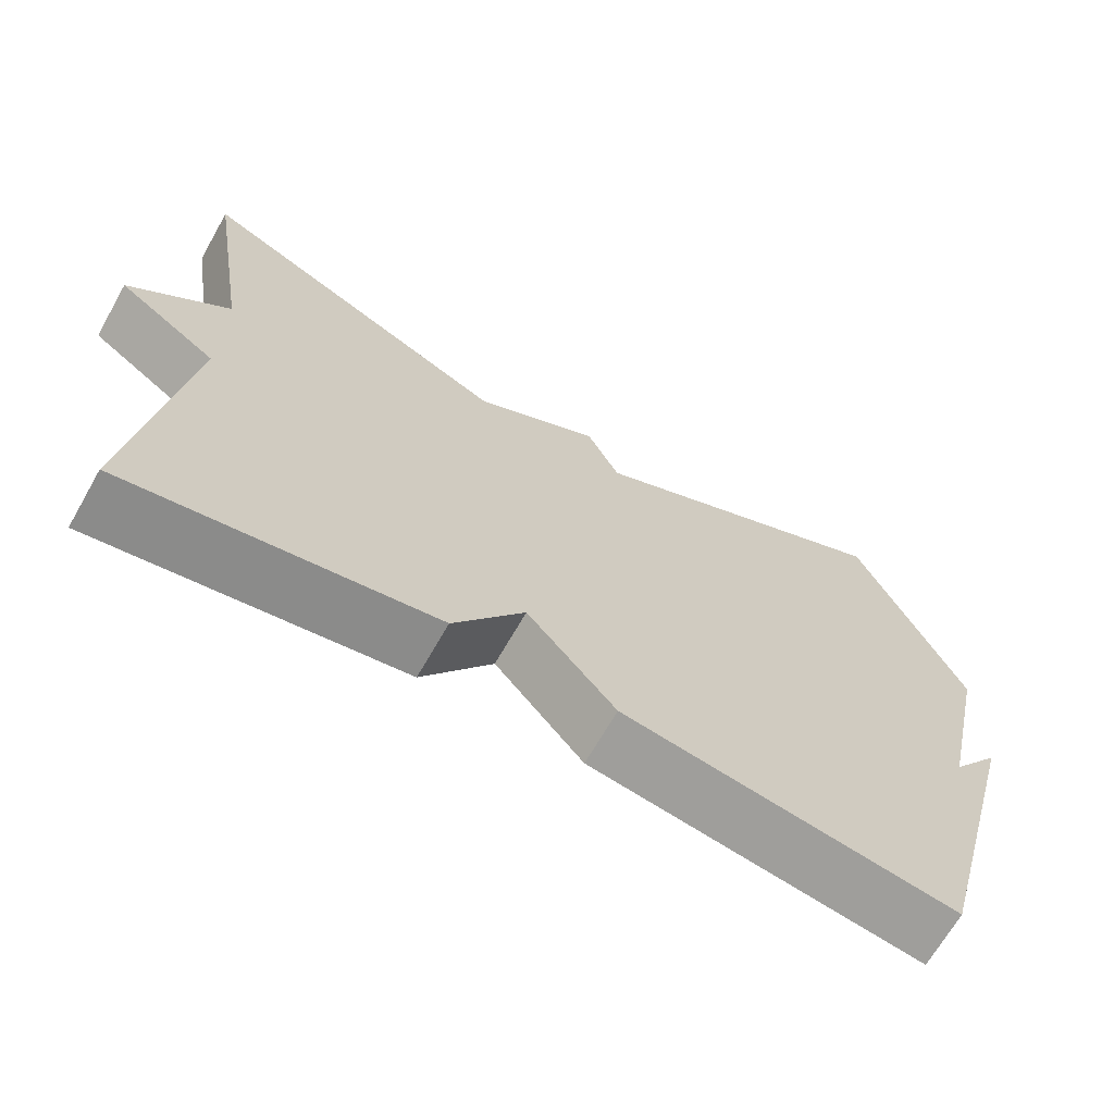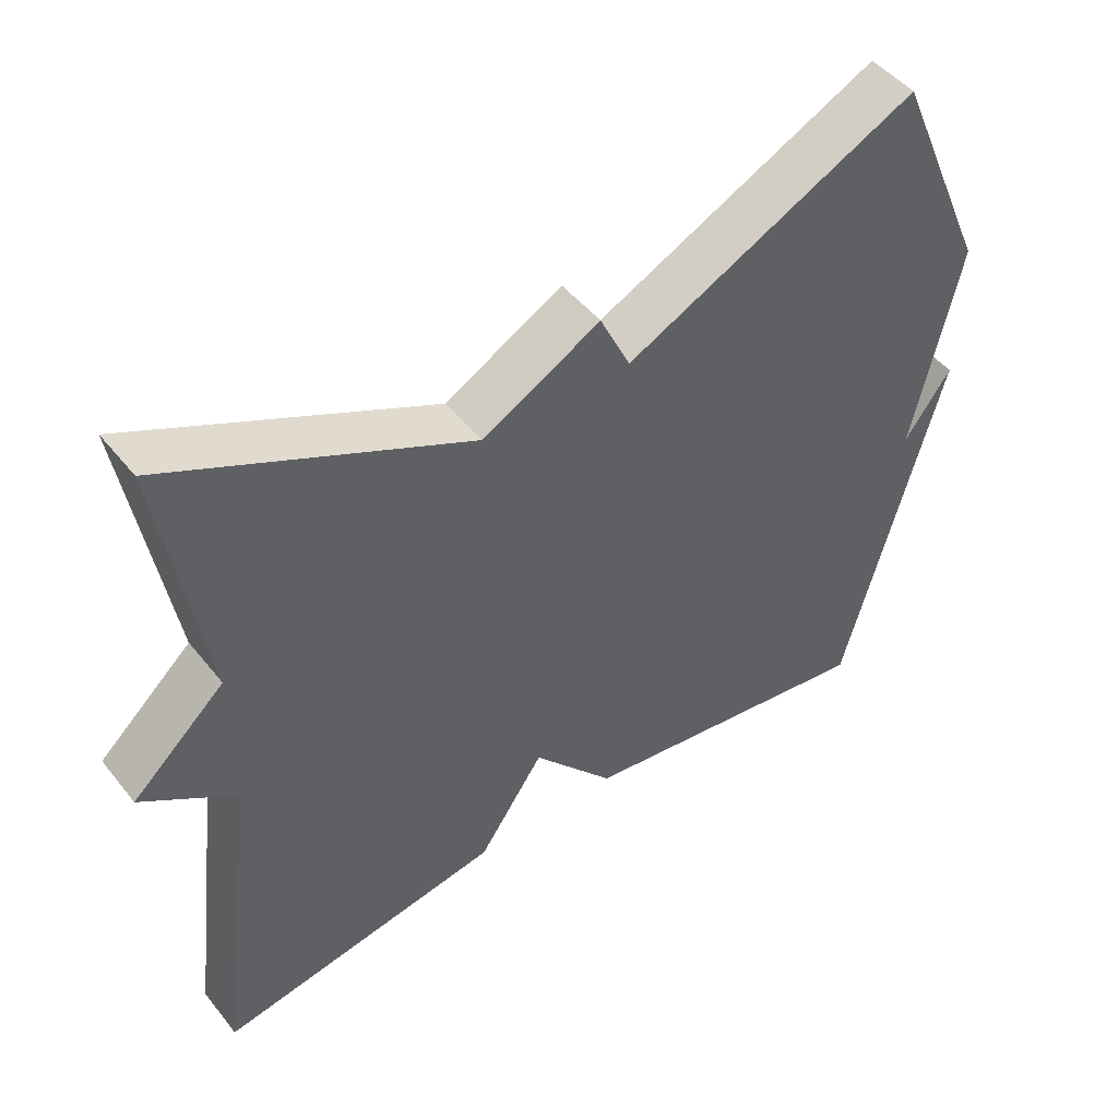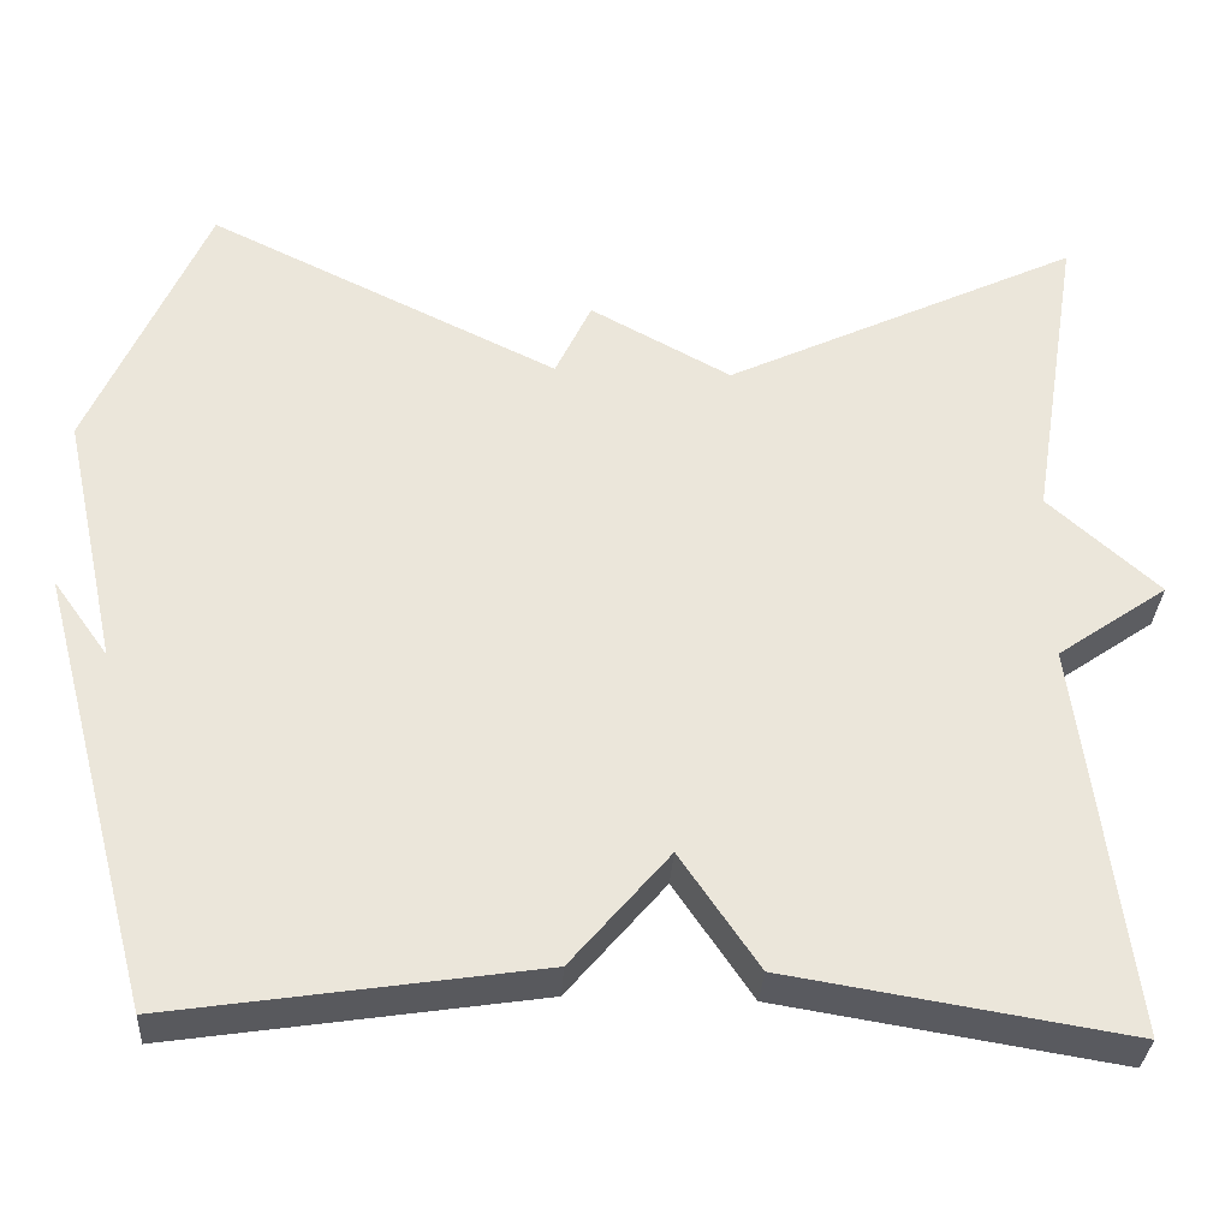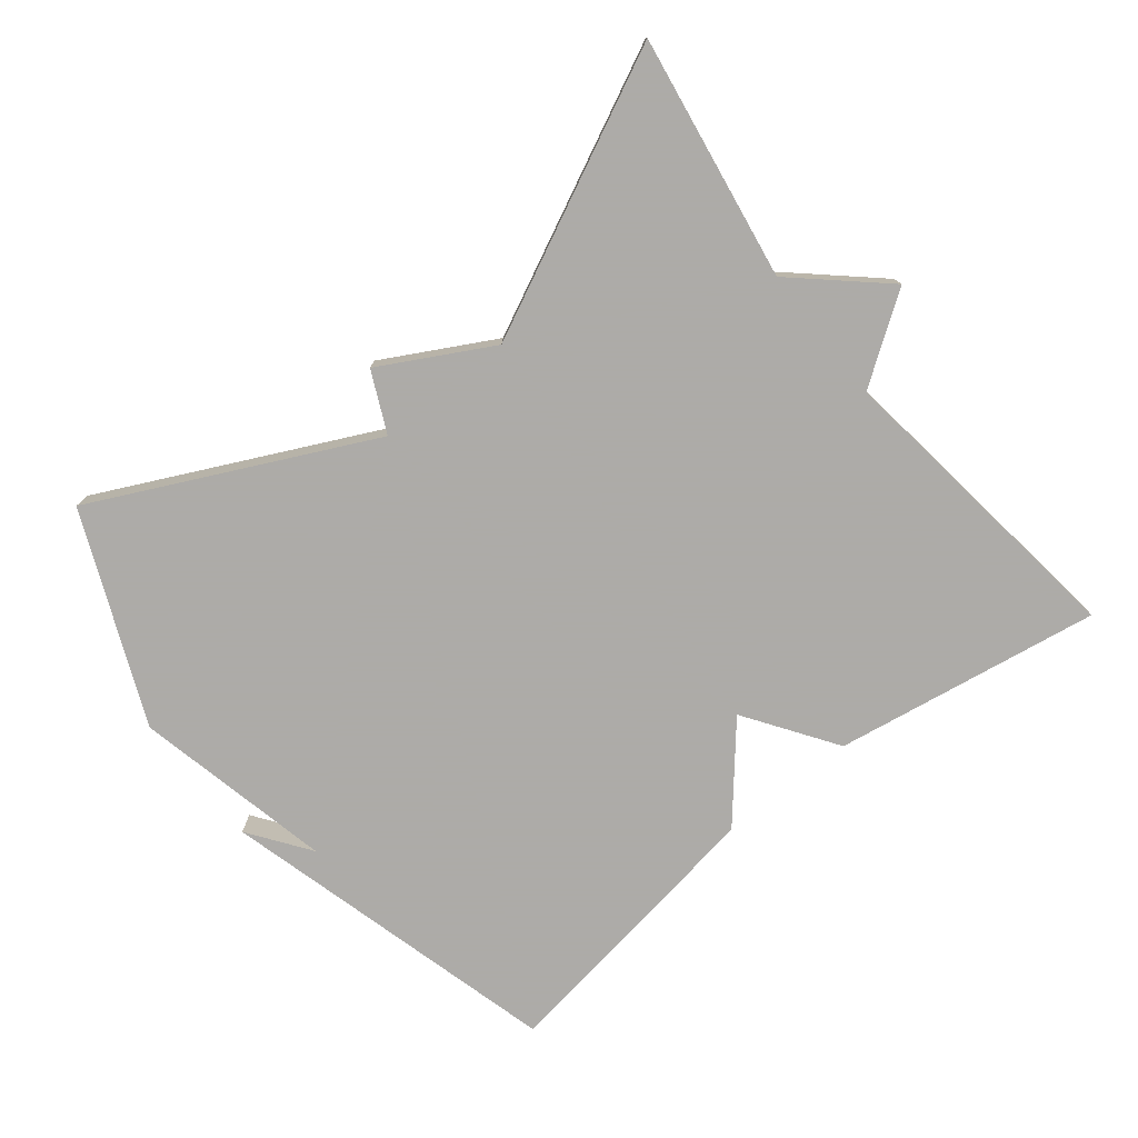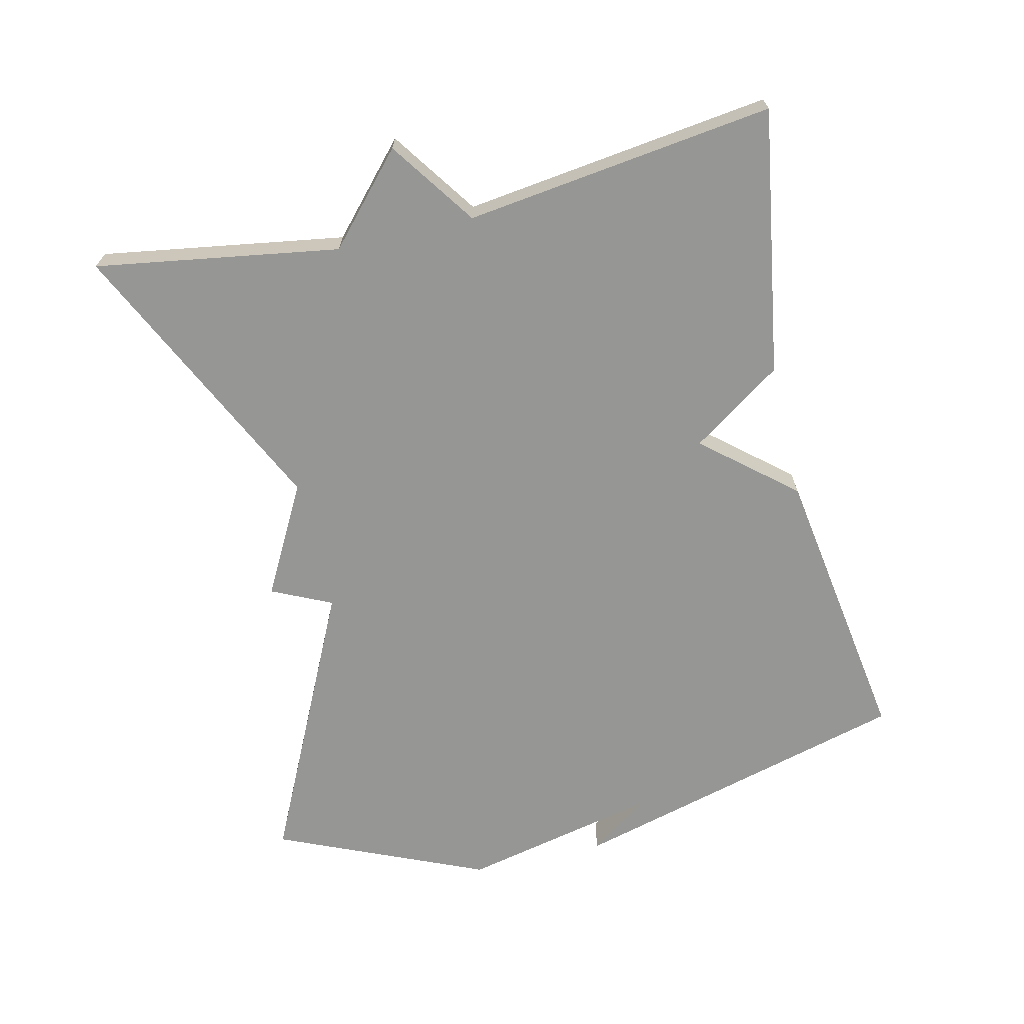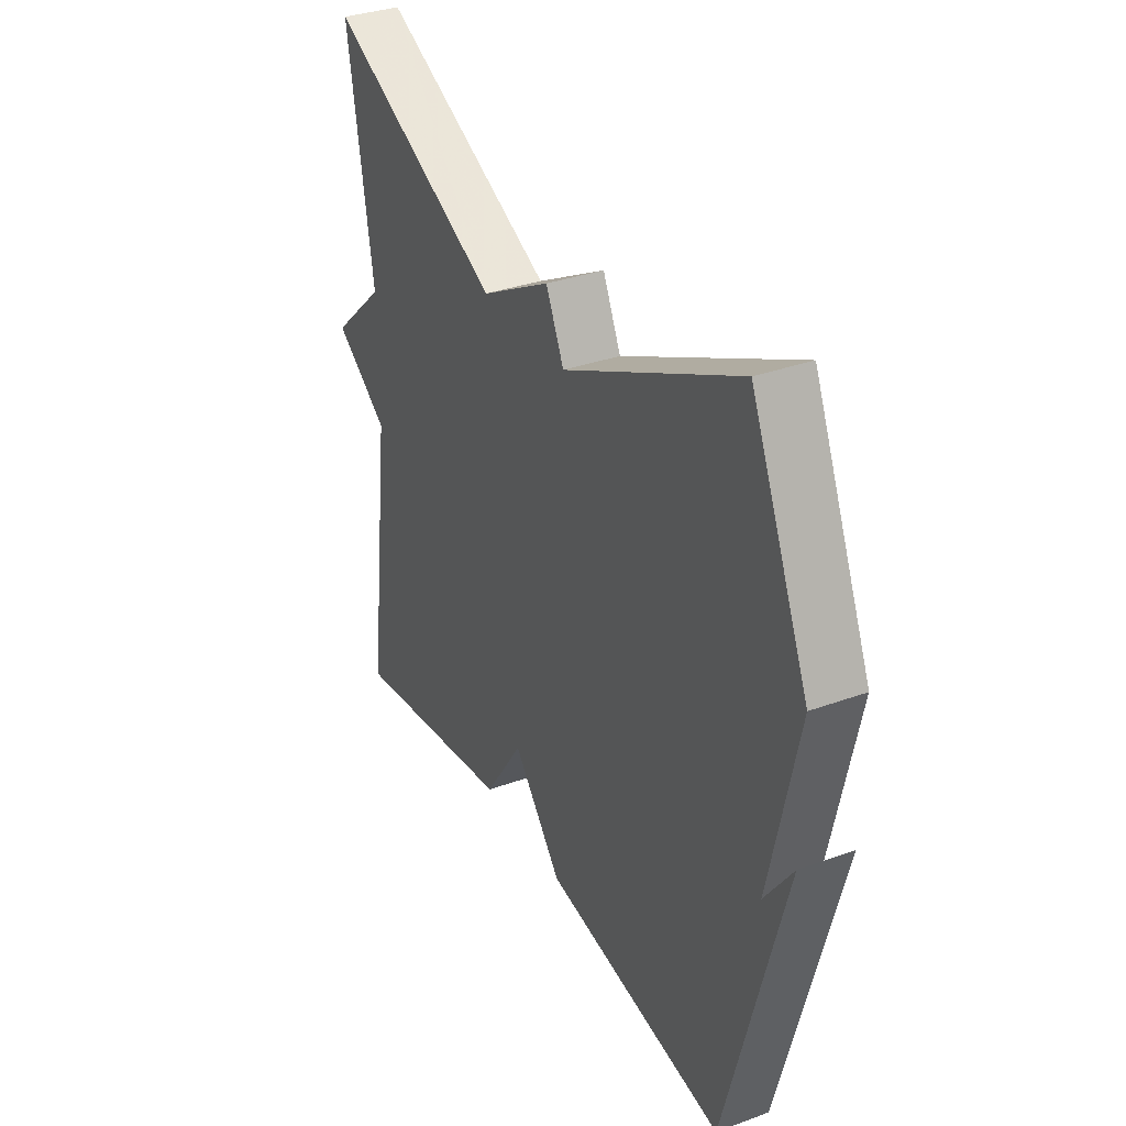
<metadata>
{"format":"obj","ext":"obj","renderer":"f3d","projection":"perspective","resolution":1024,"background":"white","views":[{"elev":-68.0,"azim":150.3,"up":"+Z"},{"elev":47.8,"azim":143.3,"up":"+Z"},{"elev":-32.6,"azim":-3.4,"up":"+Z"},{"elev":-76.5,"azim":38.7,"up":"+Y"},{"elev":-67.7,"azim":103.3,"up":"+Y"},{"elev":33.7,"azim":-116.4,"up":"+Z"}]}
</metadata>
<code>
v -0.5 0.07 0.5
v -0.103 0.07 0.307
v -0.062 0.07 0.394
v 0.097 0.07 0.307
v 0.5 0.07 0.5
v 0.443 0.07 0.147
v 0.568 0.07 0.034
v 0.443 0.07 -0.053
v 0.5 0.07 -0.5
v 0.115 0.07 -0.437
v 0.026 0.07 -0.306
v -0.085 0.07 -0.437
v -0.5 0.07 -0.5
v -0.632 0.07 -0.003
v -0.569 0.07 -0.091
v -0.632 0.07 0.197
v -0.5 0 0.5
v -0.103 0 0.307
v -0.062 0 0.394
v 0.097 0 0.307
v 0.5 0 0.5
v 0.443 0 0.147
v 0.568 0 0.034
v 0.443 0 -0.053
v 0.5 0 -0.5
v 0.115 0 -0.437
v 0.026 0 -0.306
v -0.085 0 -0.437
v -0.5 0 -0.5
v -0.632 0 -0.003
v -0.569 0 -0.091
v -0.632 0 0.197
f 15 16 1 2
f 13 14 15
f 13 15 2
f 12 13 2
f 11 12 2
f 2 3 4
f 11 2 4
f 10 11 4
f 9 10 4
f 8 9 4
f 6 7 8 4
f 4 5 6
f 18 17 32 31
f 31 30 29
f 18 31 29
f 18 29 28
f 18 28 27
f 20 19 18
f 20 18 27
f 20 27 26
f 20 26 25
f 20 25 24
f 20 24 23 22
f 22 21 20
f 1 17 18 2
f 2 18 19 3
f 3 19 20 4
f 4 20 21 5
f 5 21 22 6
f 6 22 23 7
f 7 23 24 8
f 8 24 25 9
f 9 25 26 10
f 10 26 27 11
f 11 27 28 12
f 12 28 29 13
f 13 29 30 14
f 14 30 31 15
f 15 31 32 16
f 16 32 17 1

</code>
